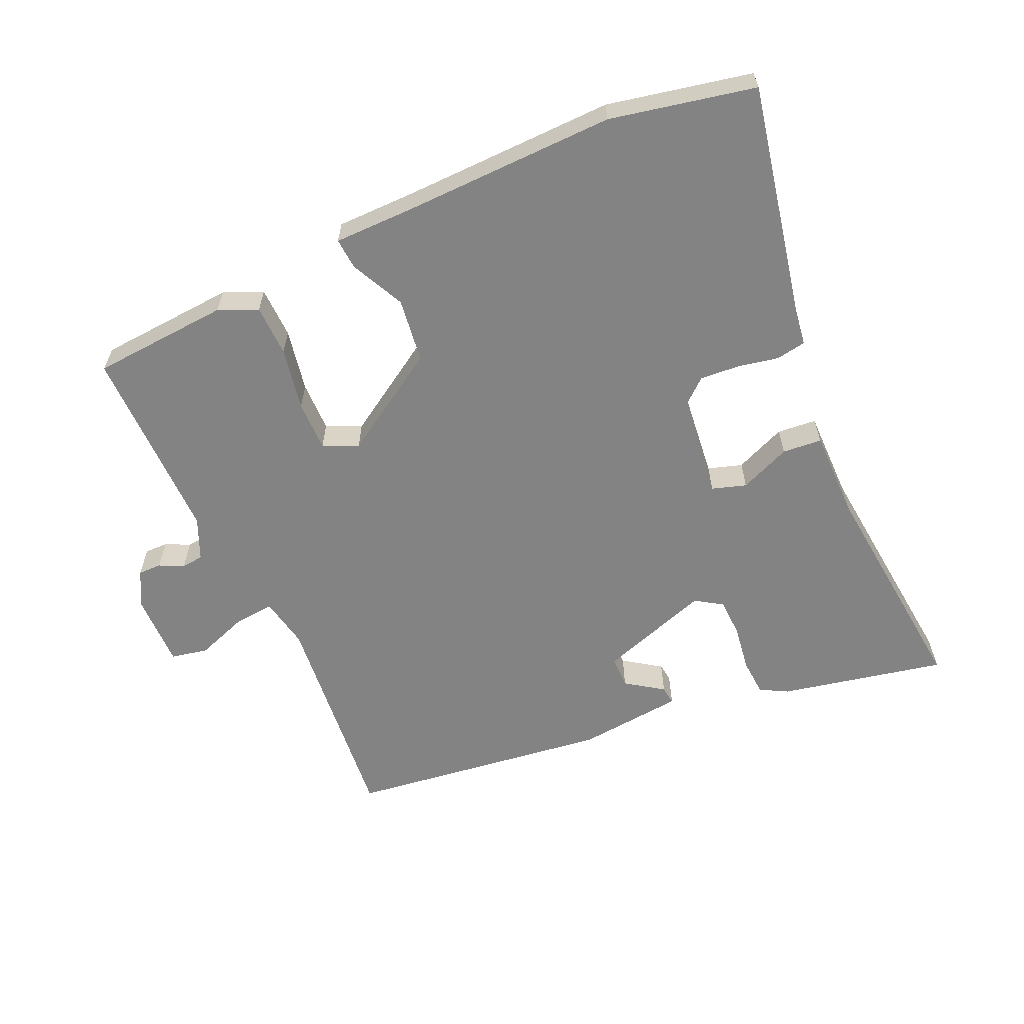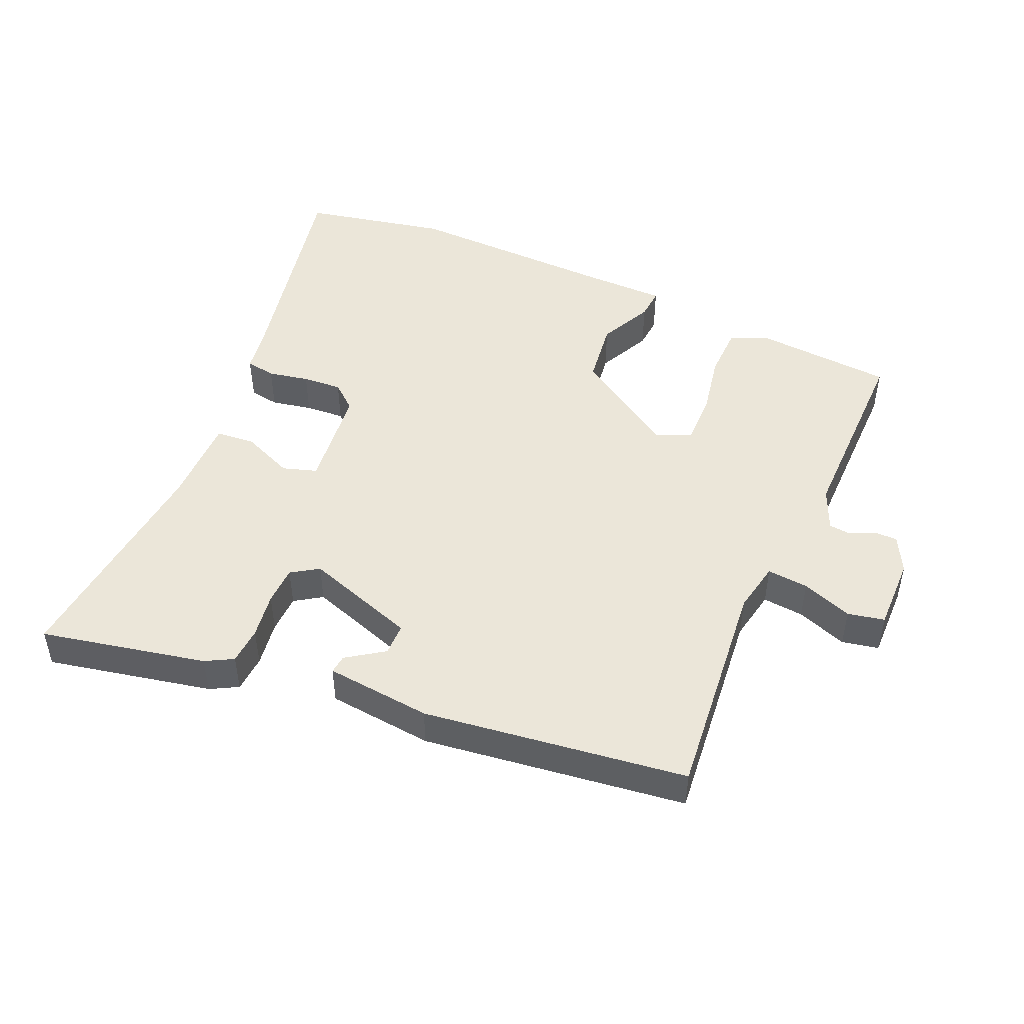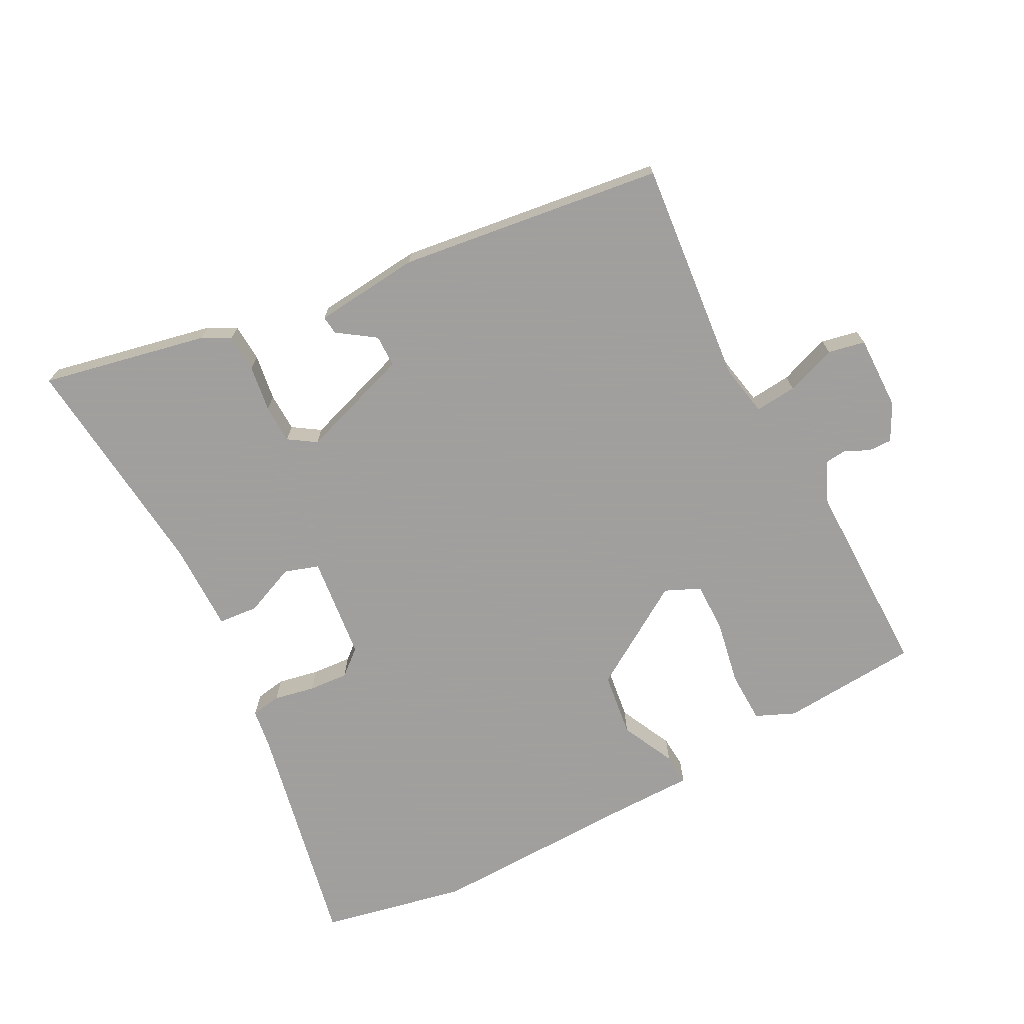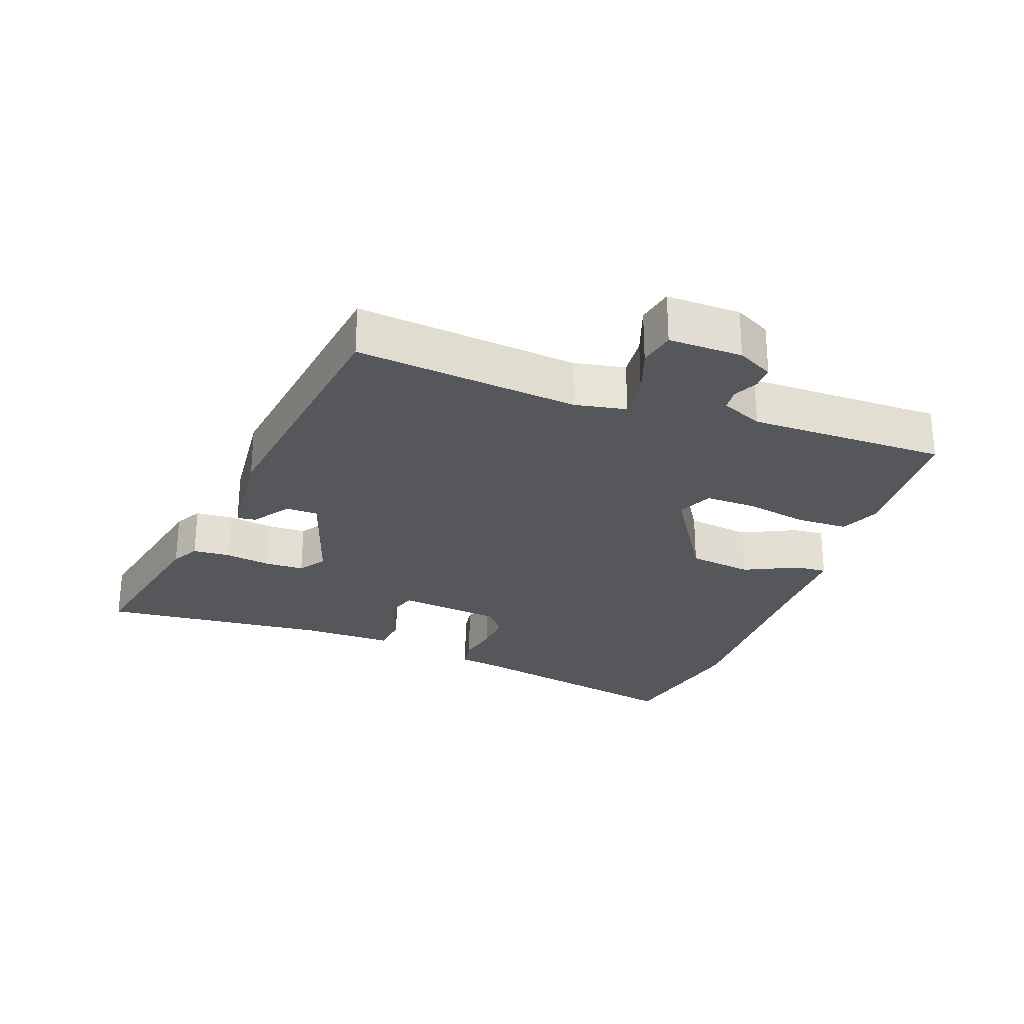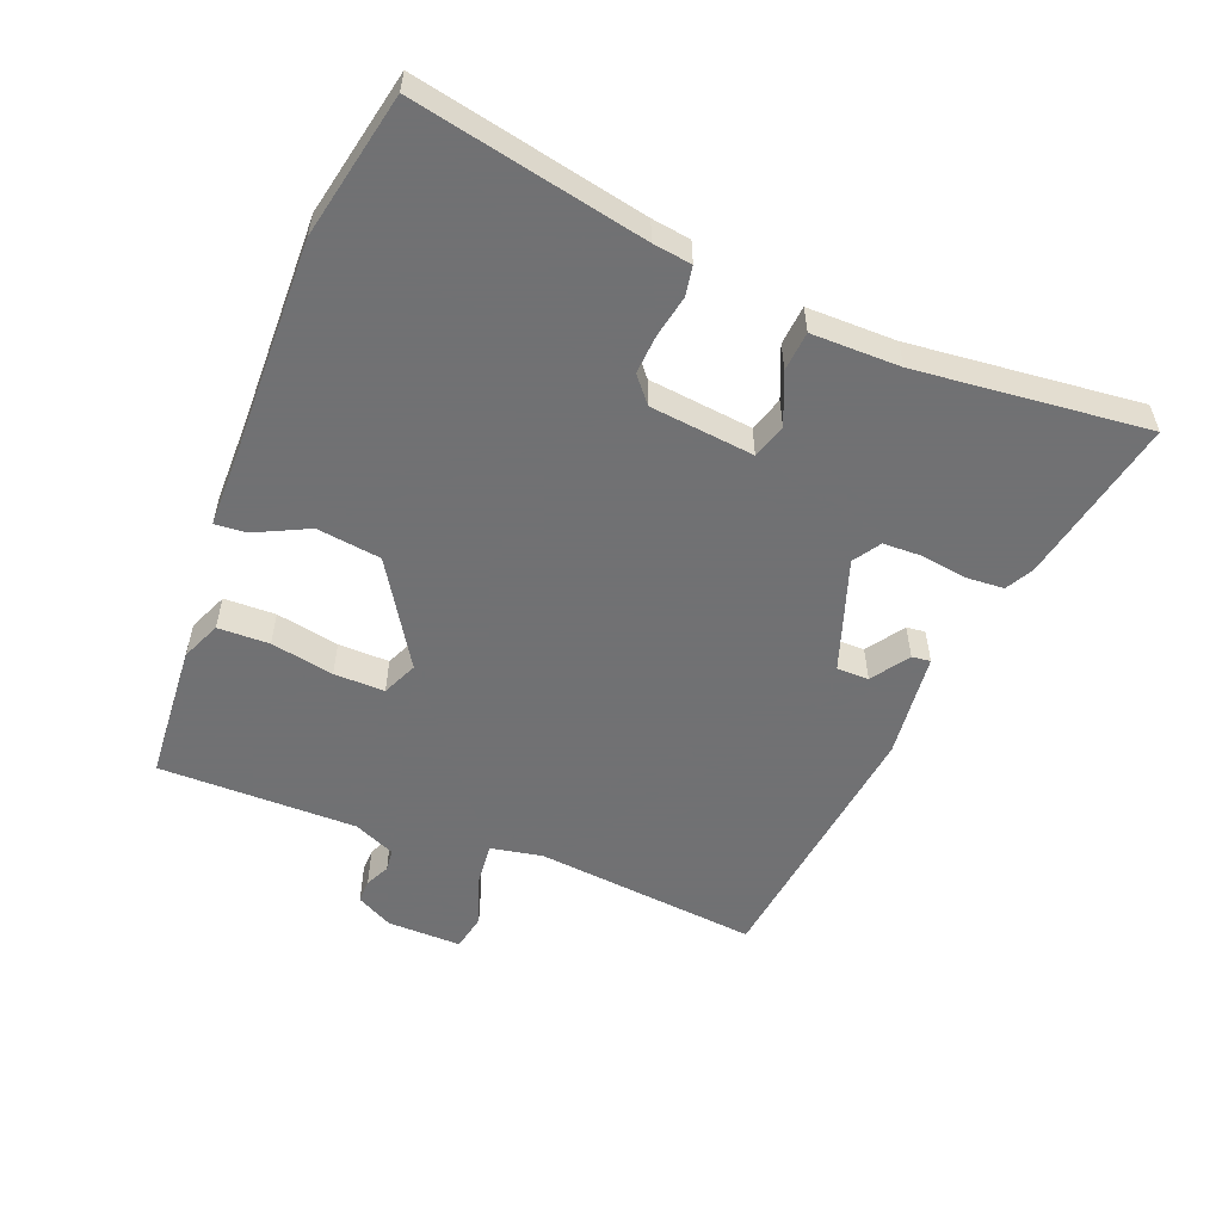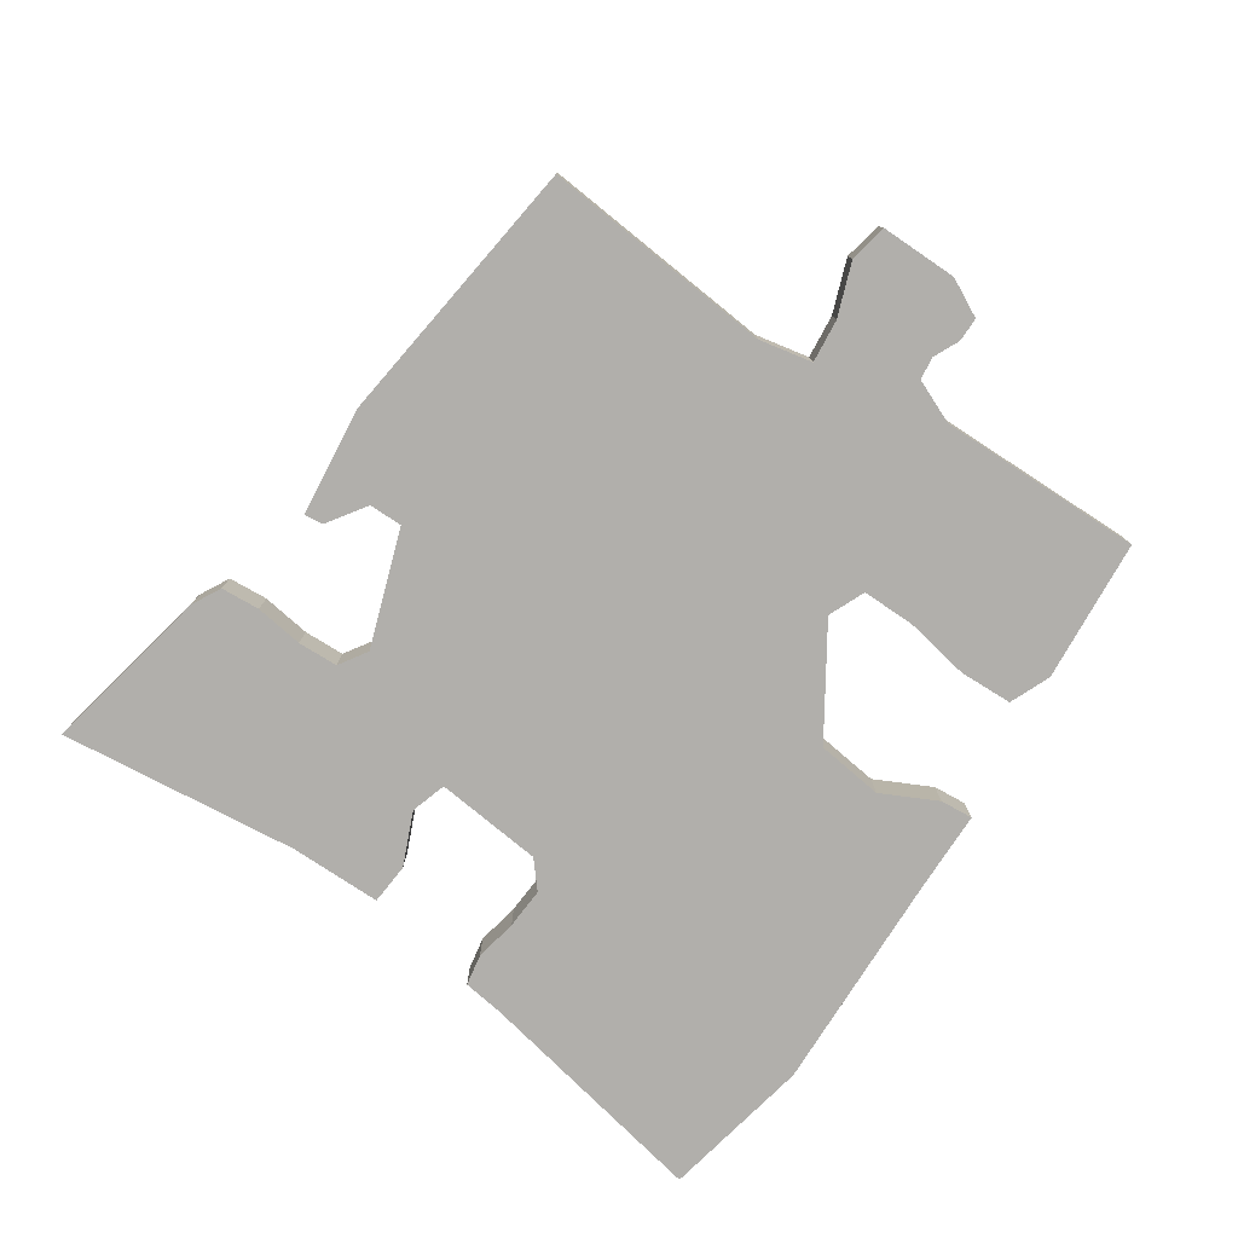
<metadata>
{"format":"obj","ext":"obj","renderer":"f3d","projection":"perspective","resolution":1024,"background":"white","views":[{"elev":-61.1,"azim":24.9,"up":"+Y"},{"elev":48.2,"azim":-155.6,"up":"+Y"},{"elev":-71.5,"azim":-151.6,"up":"+Y"},{"elev":-26.8,"azim":-109.4,"up":"+Y"},{"elev":-55.3,"azim":69.2,"up":"+Y"},{"elev":-78.2,"azim":-122.7,"up":"+Y"}]}
</metadata>
<code>
v 0.489 0.07 -0.567
v 0.242 0.07 -0.512
v 0.201 0.07 -0.489
v 0.198 0.07 -0.433
v 0.209 0.07 -0.364
v 0.208 0.07 -0.306
v 0.168 0.07 -0.279
v 0 0.07 -0.333
v -0.001 0.07 -0.381
v 0.054 0.07 -0.42
v 0.057 0.07 -0.448
v -0.102 0.07 -0.462
v -0.496 0.07 -0.405
v -0.459 0.07 -0.071
v -0.473 0.07 0.006
v -0.535 0.07 0.001
v -0.611 0.07 -0.025
v -0.666 0.07 -0.013
v -0.663 0.07 0.098
v -0.634 0.07 0.152
v -0.599 0.07 0.151
v -0.563 0.07 0.133
v -0.53 0.07 0.136
v -0.502 0.07 0.198
v -0.5 0.07 0.494
v -0.294 0.07 0.506
v -0.236 0.07 0.48
v -0.235 0.07 0.403
v -0.254 0.07 0.309
v -0.256 0.07 0.233
v -0.204 0.07 0.209
v -0.049 0.07 0.304
v -0.035 0.07 0.4
v -0.073 0.07 0.481
v -0.076 0.07 0.528
v 0.044 0.07 0.527
v 0.364 0.07 0.53
v 0.58 0.07 0.482
v 0.505 0.07 0.137
v 0.496 0.07 0.079
v 0.451 0.07 0.072
v 0.39 0.07 0.085
v 0.331 0.07 0.09
v 0.292 0.07 0.058
v 0.273 0.07 -0.097
v 0.324 0.07 -0.114
v 0.401 0.07 -0.083
v 0.46 0.07 -0.089
v 0.458 0.07 -0.222
v 0.489 0 -0.567
v 0.242 0 -0.512
v 0.201 0 -0.489
v 0.198 0 -0.433
v 0.209 0 -0.364
v 0.208 0 -0.306
v 0.168 0 -0.279
v 0 0 -0.333
v -0.001 0 -0.381
v 0.054 0 -0.42
v 0.057 0 -0.448
v -0.102 0 -0.462
v -0.496 0 -0.405
v -0.459 0 -0.071
v -0.473 0 0.006
v -0.535 0 0.001
v -0.611 0 -0.025
v -0.666 0 -0.013
v -0.663 0 0.098
v -0.634 0 0.152
v -0.599 0 0.151
v -0.563 0 0.133
v -0.53 0 0.136
v -0.502 0 0.198
v -0.5 0 0.494
v -0.294 0 0.506
v -0.236 0 0.48
v -0.235 0 0.403
v -0.254 0 0.309
v -0.256 0 0.233
v -0.204 0 0.209
v -0.049 0 0.304
v -0.035 0 0.4
v -0.073 0 0.481
v -0.076 0 0.528
v 0.044 0 0.527
v 0.364 0 0.53
v 0.58 0 0.482
v 0.505 0 0.137
v 0.496 0 0.079
v 0.451 0 0.072
v 0.39 0 0.085
v 0.331 0 0.09
v 0.292 0 0.058
v 0.273 0 -0.097
v 0.324 0 -0.114
v 0.401 0 -0.083
v 0.46 0 -0.089
v 0.458 0 -0.222
f 46 47 48 49
f 3 4 5
f 2 3 5
f 1 2 5
f 49 1 5
f 46 49 5
f 45 46 5
f 44 45 5 6
f 39 40 41 42
f 39 42 43
f 38 39 43
f 37 38 43
f 36 37 43
f 36 43 44
f 35 36 44
f 34 35 44
f 33 34 44
f 27 28 29
f 26 27 29
f 25 26 29
f 24 25 29
f 23 24 29 30
f 20 21 22
f 19 20 22
f 18 19 22
f 17 18 22
f 16 17 22
f 15 16 22 23
f 12 13 14
f 11 12 14
f 10 11 14
f 9 10 14
f 8 9 14 15
f 23 30 31
f 15 23 31
f 8 15 31
f 7 8 31
f 44 6 7
f 33 44 7
f 32 33 7
f 7 31 32
f 98 97 96 95
f 54 53 52
f 54 52 51
f 54 51 50
f 54 50 98
f 54 98 95
f 54 95 94
f 55 54 94 93
f 91 90 89 88
f 92 91 88
f 92 88 87
f 92 87 86
f 92 86 85
f 93 92 85
f 93 85 84
f 93 84 83
f 93 83 82
f 78 77 76
f 78 76 75
f 78 75 74
f 78 74 73
f 79 78 73 72
f 71 70 69
f 71 69 68
f 71 68 67
f 71 67 66
f 71 66 65
f 72 71 65 64
f 63 62 61
f 63 61 60
f 63 60 59
f 63 59 58
f 64 63 58 57
f 80 79 72
f 80 72 64
f 80 64 57
f 80 57 56
f 56 55 93
f 56 93 82
f 56 82 81
f 81 80 56
f 1 50 51 2
f 2 51 52 3
f 3 52 53 4
f 4 53 54 5
f 5 54 55 6
f 6 55 56 7
f 7 56 57 8
f 8 57 58 9
f 9 58 59 10
f 10 59 60 11
f 11 60 61 12
f 12 61 62 13
f 13 62 63 14
f 14 63 64 15
f 15 64 65 16
f 16 65 66 17
f 17 66 67 18
f 18 67 68 19
f 19 68 69 20
f 20 69 70 21
f 21 70 71 22
f 22 71 72 23
f 23 72 73 24
f 24 73 74 25
f 25 74 75 26
f 26 75 76 27
f 27 76 77 28
f 28 77 78 29
f 29 78 79 30
f 30 79 80 31
f 31 80 81 32
f 32 81 82 33
f 33 82 83 34
f 34 83 84 35
f 35 84 85 36
f 36 85 86 37
f 37 86 87 38
f 38 87 88 39
f 39 88 89 40
f 40 89 90 41
f 41 90 91 42
f 42 91 92 43
f 43 92 93 44
f 44 93 94 45
f 45 94 95 46
f 46 95 96 47
f 47 96 97 48
f 48 97 98 49
f 49 98 50 1

</code>
